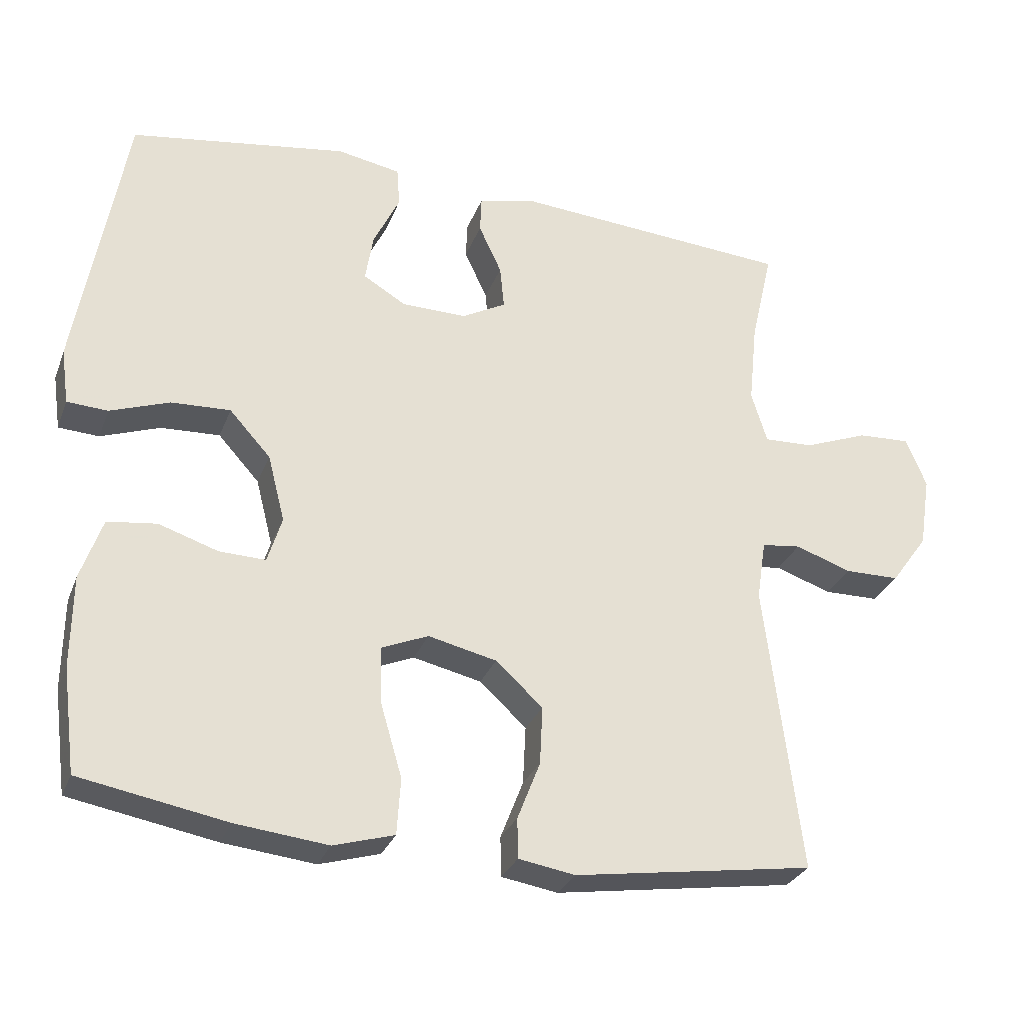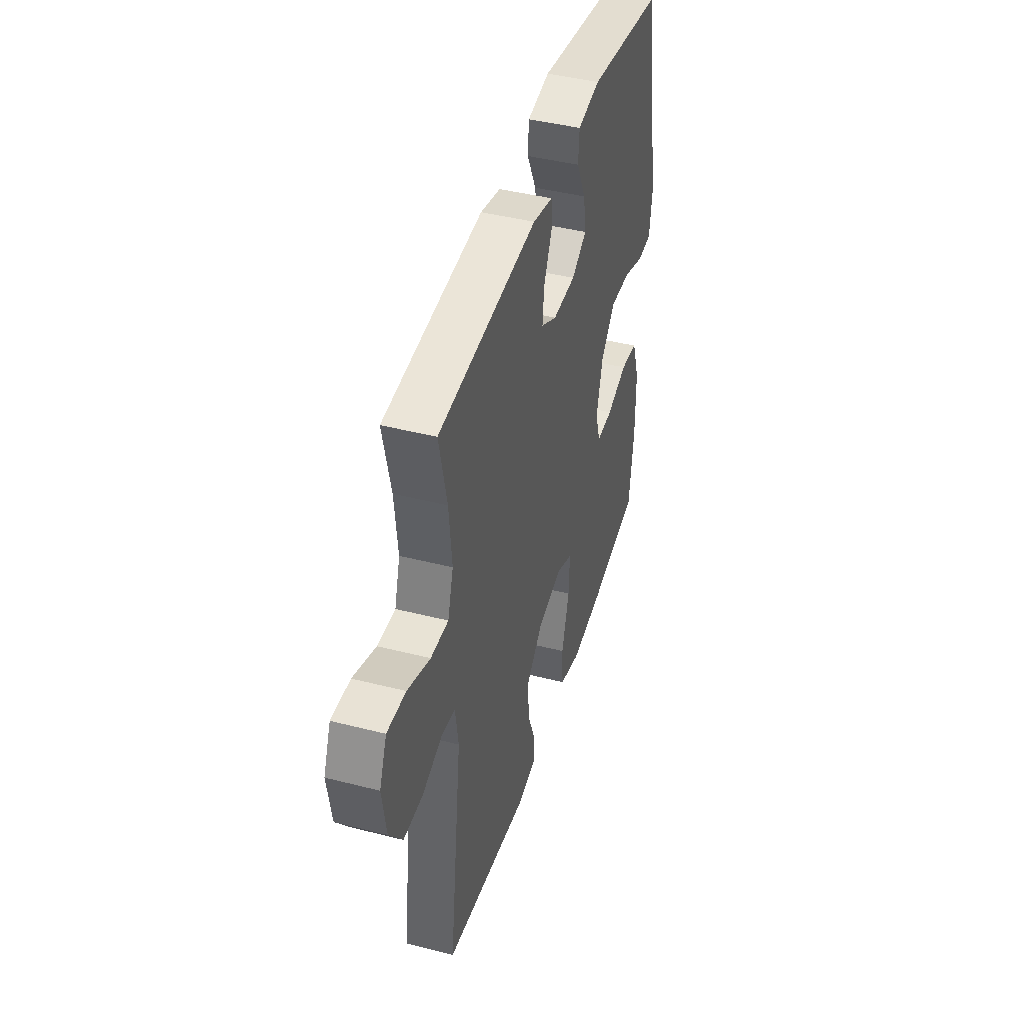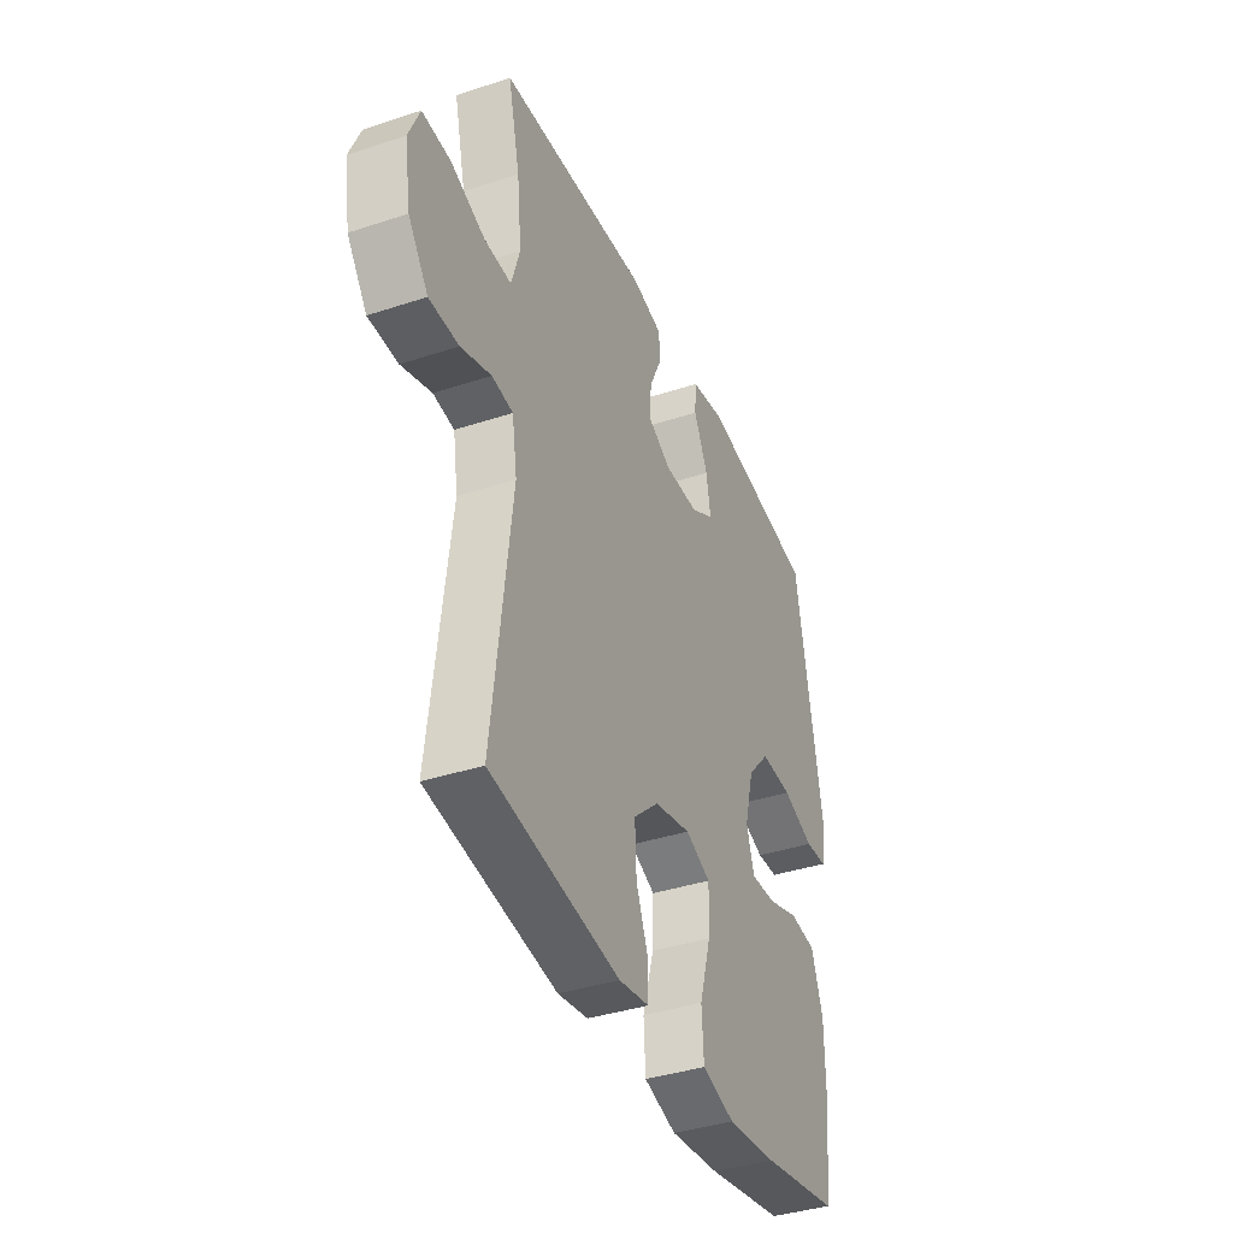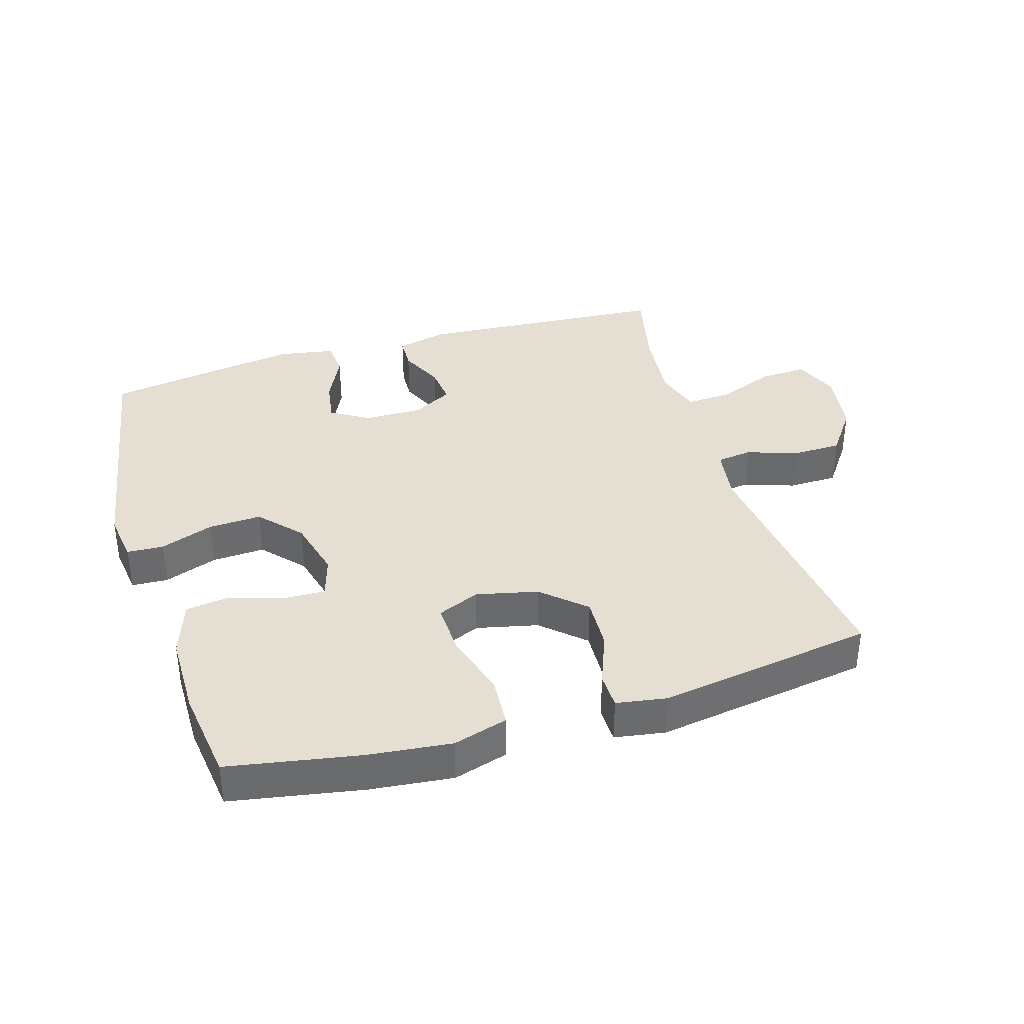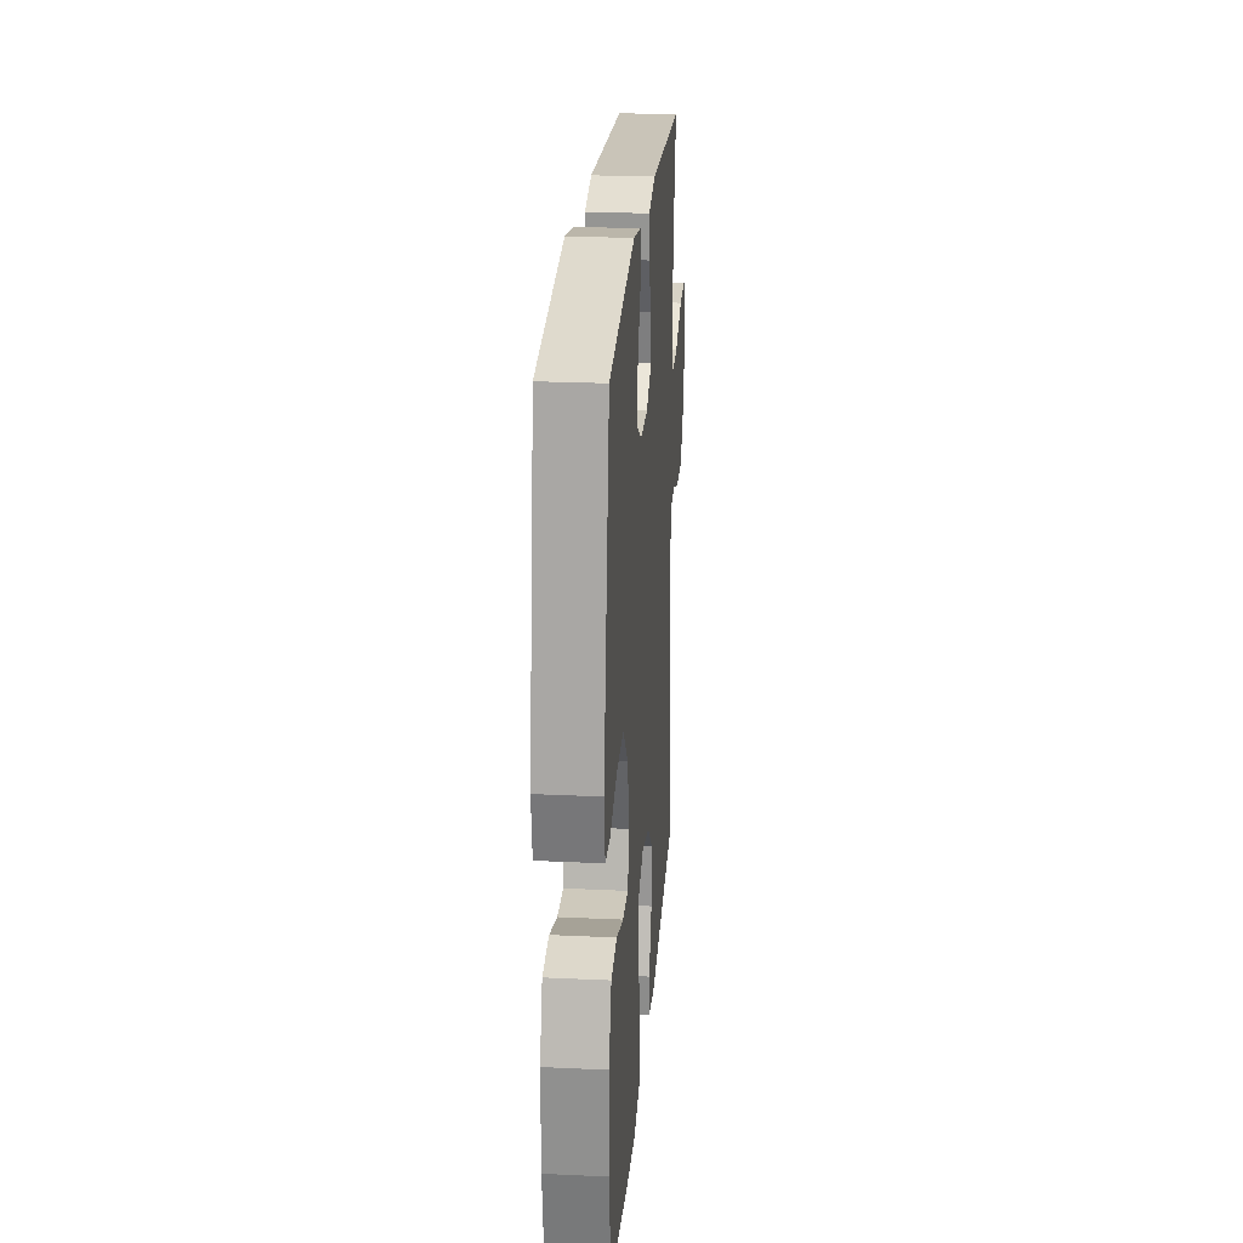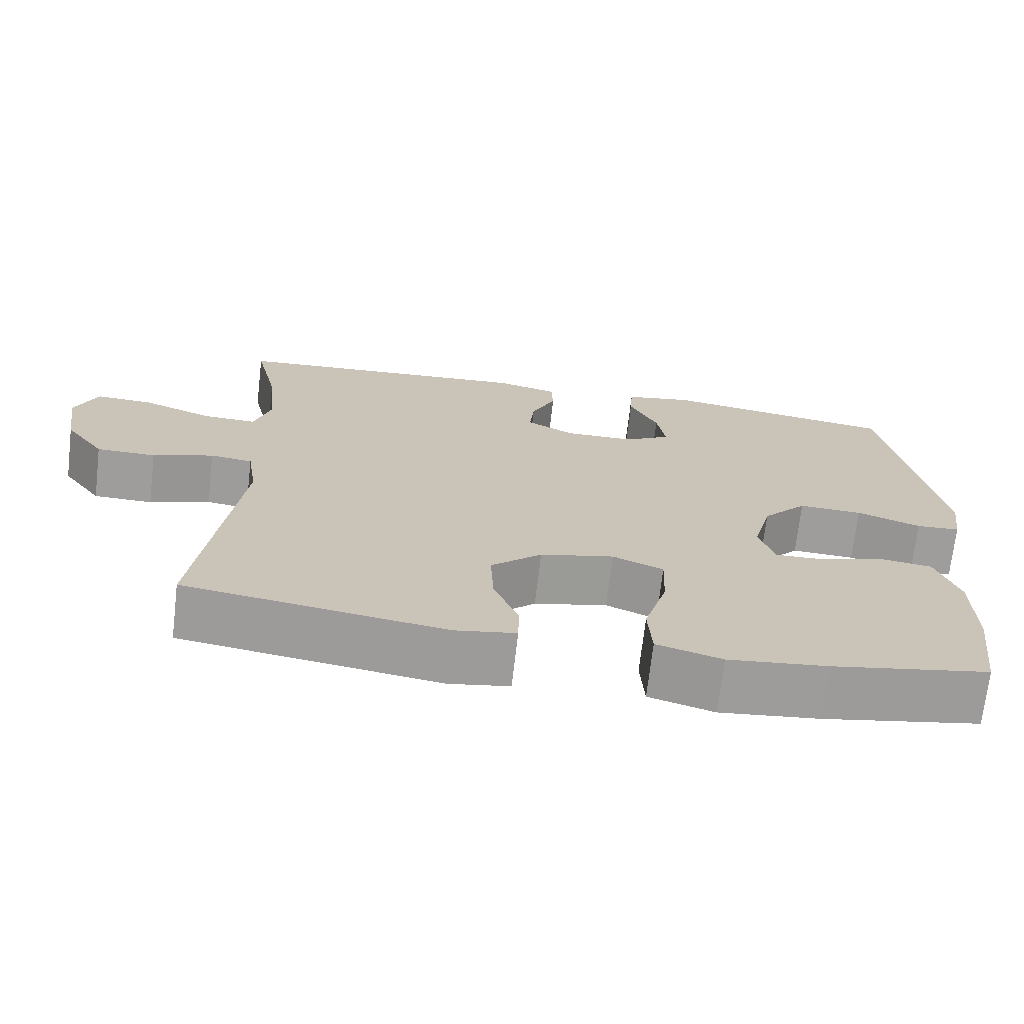
<metadata>
{"format":"obj","ext":"obj","renderer":"f3d","projection":"perspective","resolution":1024,"background":"white","views":[{"elev":-29.4,"azim":161.3,"up":"+Z"},{"elev":43.4,"azim":-73.2,"up":"+Z"},{"elev":-38.6,"azim":-67.4,"up":"+Z"},{"elev":37.2,"azim":163.1,"up":"+Y"},{"elev":24.2,"azim":94.5,"up":"+Z"},{"elev":-70.6,"azim":-6.6,"up":"+Z"}]}
</metadata>
<code>
v 0.5 0.07 0.5
v 0.567 0.07 0.111
v 0.556 0.07 0.033
v 0.499 0.07 0.03
v 0.416 0.07 0.06
v 0.333 0.07 0.064
v 0.275 0.07 0
v 0.251 0.07 -0.094
v 0.271 0.07 -0.159
v 0.336 0.07 -0.157
v 0.419 0.07 -0.13
v 0.488 0.07 -0.139
v 0.518 0.07 -0.226
v 0.519 0.07 -0.355
v 0.5 0.07 -0.5
v 0.295 0.07 -0.537
v 0.166 0.07 -0.551
v 0.081 0.07 -0.526
v 0.076 0.07 -0.447
v 0.106 0.07 -0.345
v 0.109 0.07 -0.264
v 0.043 0.07 -0.236
v -0.053 0.07 -0.258
v -0.119 0.07 -0.318
v -0.115 0.07 -0.4
v -0.083 0.07 -0.482
v -0.084 0.07 -0.538
v -0.163 0.07 -0.551
v -0.5 0.07 -0.5
v -0.45 0.07 -0.093
v -0.463 0.07 -0.008
v -0.518 0.07 -0.001
v -0.597 0.07 -0.028
v -0.674 0.07 -0.027
v -0.726 0.07 0.045
v -0.742 0.07 0.147
v -0.713 0.07 0.217
v -0.639 0.07 0.213
v -0.549 0.07 0.178
v -0.479 0.07 0.175
v -0.457 0.07 0.248
v -0.469 0.07 0.364
v -0.5 0.07 0.5
v -0.107 0.07 0.528
v -0.027 0.07 0.509
v -0.025 0.07 0.457
v -0.057 0.07 0.388
v -0.063 0.07 0.327
v -0.001 0.07 0.293
v 0.09 0.07 0.294
v 0.15 0.07 0.33
v 0.139 0.07 0.398
v 0.102 0.07 0.475
v 0.106 0.07 0.531
v 0.195 0.07 0.547
v 0.5 0 0.5
v 0.567 0 0.111
v 0.556 0 0.033
v 0.499 0 0.03
v 0.416 0 0.06
v 0.333 0 0.064
v 0.275 0 0
v 0.251 0 -0.094
v 0.271 0 -0.159
v 0.336 0 -0.157
v 0.419 0 -0.13
v 0.488 0 -0.139
v 0.518 0 -0.226
v 0.519 0 -0.355
v 0.5 0 -0.5
v 0.295 0 -0.537
v 0.166 0 -0.551
v 0.081 0 -0.526
v 0.076 0 -0.447
v 0.106 0 -0.345
v 0.109 0 -0.264
v 0.043 0 -0.236
v -0.053 0 -0.258
v -0.119 0 -0.318
v -0.115 0 -0.4
v -0.083 0 -0.482
v -0.084 0 -0.538
v -0.163 0 -0.551
v -0.5 0 -0.5
v -0.45 0 -0.093
v -0.463 0 -0.008
v -0.518 0 -0.001
v -0.597 0 -0.028
v -0.674 0 -0.027
v -0.726 0 0.045
v -0.742 0 0.147
v -0.713 0 0.217
v -0.639 0 0.213
v -0.549 0 0.178
v -0.479 0 0.175
v -0.457 0 0.248
v -0.469 0 0.364
v -0.5 0 0.5
v -0.107 0 0.528
v -0.027 0 0.509
v -0.025 0 0.457
v -0.057 0 0.388
v -0.063 0 0.327
v -0.001 0 0.293
v 0.09 0 0.294
v 0.15 0 0.33
v 0.139 0 0.398
v 0.102 0 0.475
v 0.106 0 0.531
v 0.195 0 0.547
f 3 4 5
f 2 3 5
f 1 2 5
f 55 1 5
f 54 55 5
f 53 54 5
f 52 53 5
f 51 52 5 6
f 50 51 6 7
f 49 50 7 8
f 48 49 8 9
f 45 46 47
f 44 45 47
f 43 44 47
f 42 43 47
f 41 42 47 48
f 40 41 48 9
f 37 38 39
f 36 37 39
f 35 36 39
f 34 35 39
f 33 34 39
f 32 33 39
f 31 32 39 40
f 30 31 40 9
f 28 29 30
f 27 28 30
f 26 27 30
f 25 26 30
f 24 25 30
f 23 24 30
f 22 23 30 9
f 18 19 20
f 17 18 20
f 16 17 20
f 15 16 20
f 14 15 20
f 13 14 20
f 12 13 20
f 11 12 20
f 10 11 20
f 10 20 21
f 9 10 21 22
f 60 59 58
f 60 58 57
f 60 57 56
f 60 56 110
f 60 110 109
f 60 109 108
f 60 108 107
f 61 60 107 106
f 62 61 106 105
f 63 62 105 104
f 64 63 104 103
f 102 101 100
f 102 100 99
f 102 99 98
f 102 98 97
f 103 102 97 96
f 64 103 96 95
f 94 93 92
f 94 92 91
f 94 91 90
f 94 90 89
f 94 89 88
f 94 88 87
f 95 94 87 86
f 64 95 86 85
f 85 84 83
f 85 83 82
f 85 82 81
f 85 81 80
f 85 80 79
f 85 79 78
f 64 85 78 77
f 75 74 73
f 75 73 72
f 75 72 71
f 75 71 70
f 75 70 69
f 75 69 68
f 75 68 67
f 75 67 66
f 75 66 65
f 76 75 65
f 77 76 65 64
f 1 56 57 2
f 2 57 58 3
f 3 58 59 4
f 4 59 60 5
f 5 60 61 6
f 6 61 62 7
f 7 62 63 8
f 8 63 64 9
f 9 64 65 10
f 10 65 66 11
f 11 66 67 12
f 12 67 68 13
f 13 68 69 14
f 14 69 70 15
f 15 70 71 16
f 16 71 72 17
f 17 72 73 18
f 18 73 74 19
f 19 74 75 20
f 20 75 76 21
f 21 76 77 22
f 22 77 78 23
f 23 78 79 24
f 24 79 80 25
f 25 80 81 26
f 26 81 82 27
f 27 82 83 28
f 28 83 84 29
f 29 84 85 30
f 30 85 86 31
f 31 86 87 32
f 32 87 88 33
f 33 88 89 34
f 34 89 90 35
f 35 90 91 36
f 36 91 92 37
f 37 92 93 38
f 38 93 94 39
f 39 94 95 40
f 40 95 96 41
f 41 96 97 42
f 42 97 98 43
f 43 98 99 44
f 44 99 100 45
f 45 100 101 46
f 46 101 102 47
f 47 102 103 48
f 48 103 104 49
f 49 104 105 50
f 50 105 106 51
f 51 106 107 52
f 52 107 108 53
f 53 108 109 54
f 54 109 110 55
f 55 110 56 1

</code>
